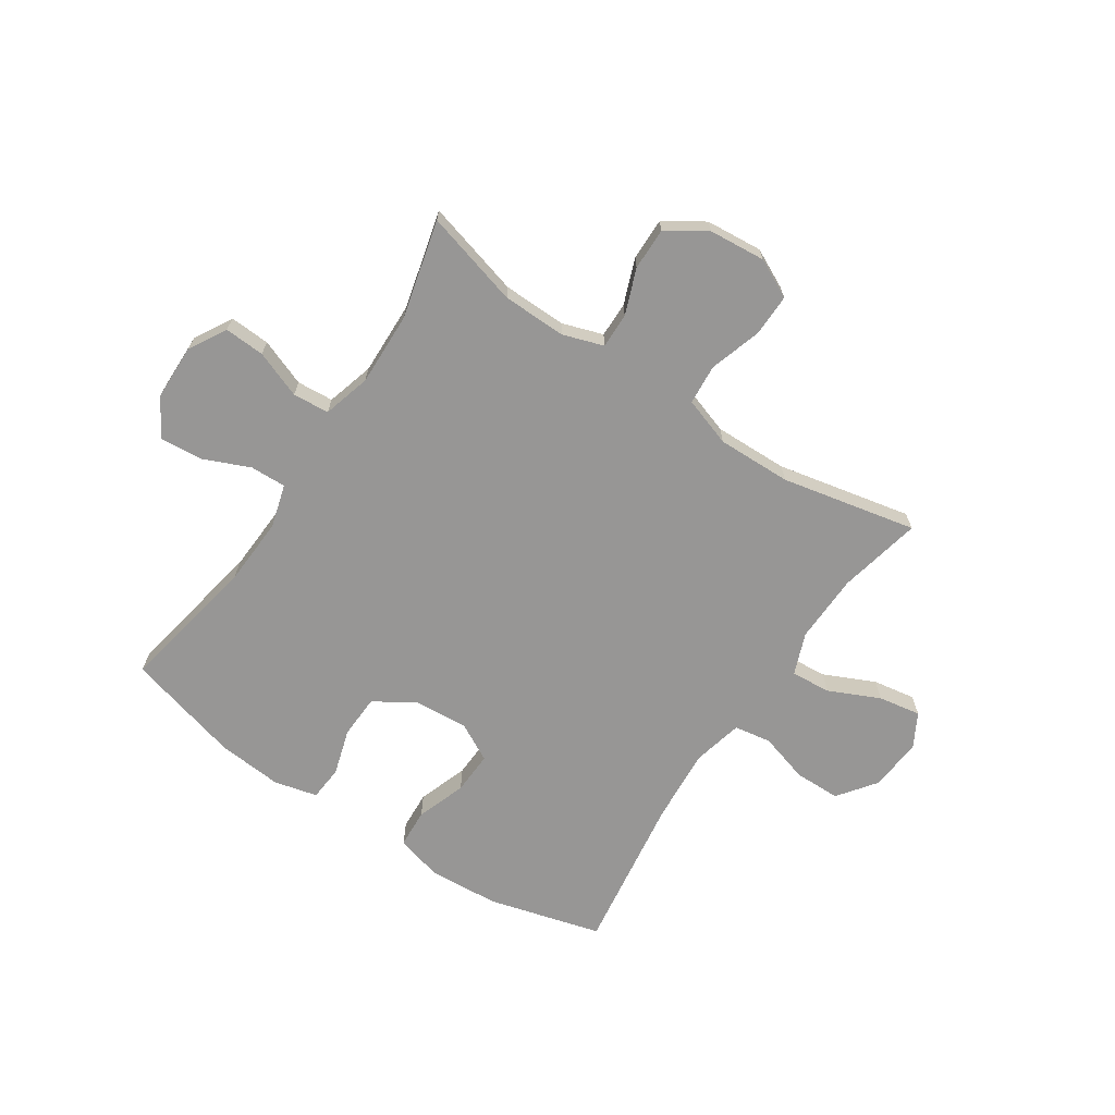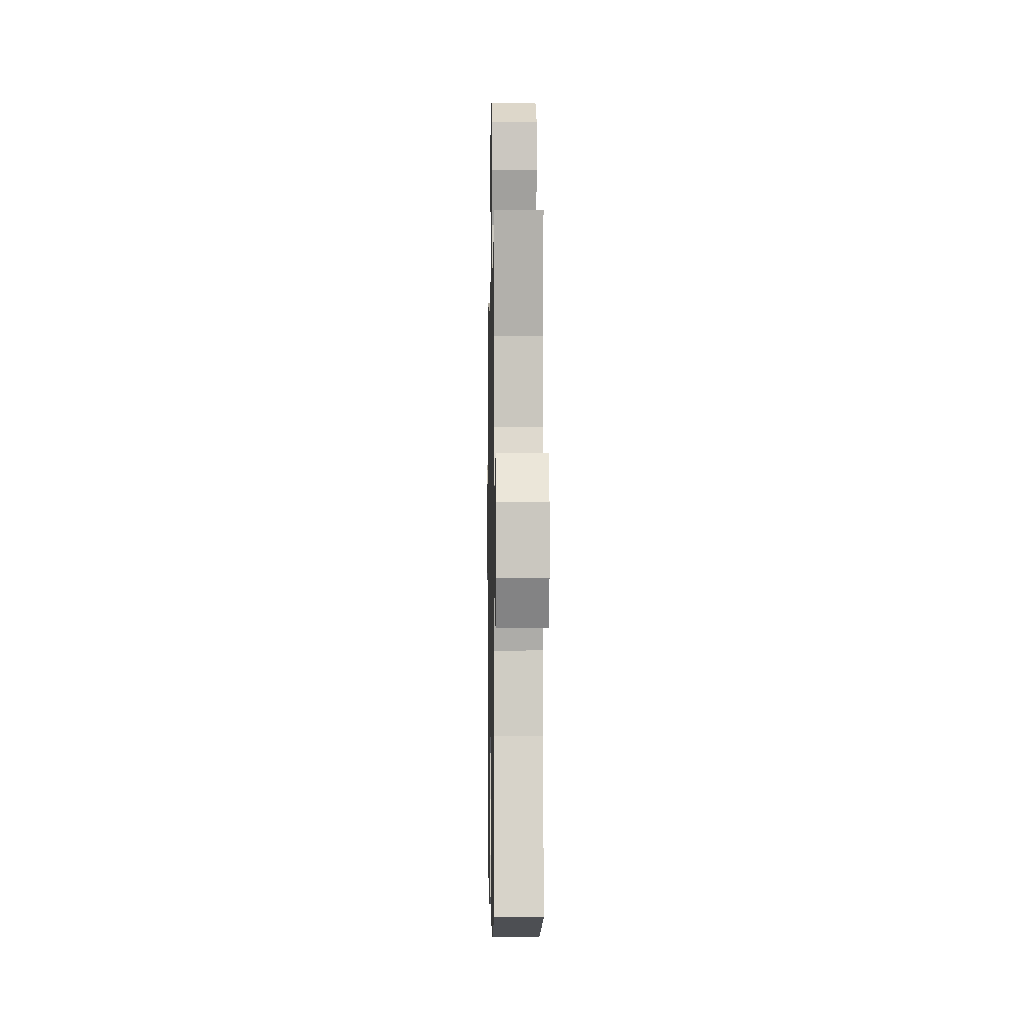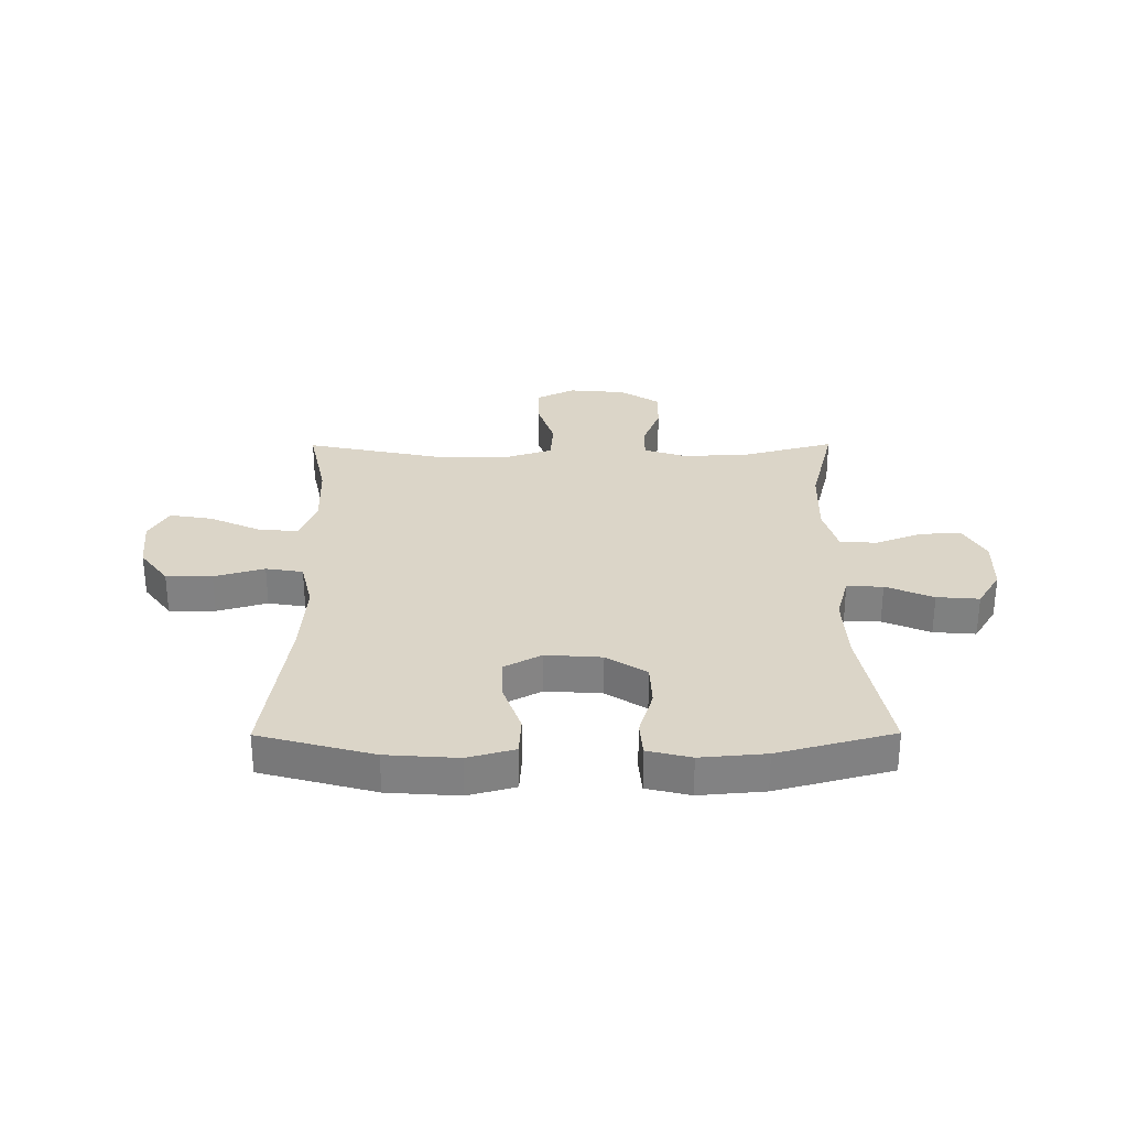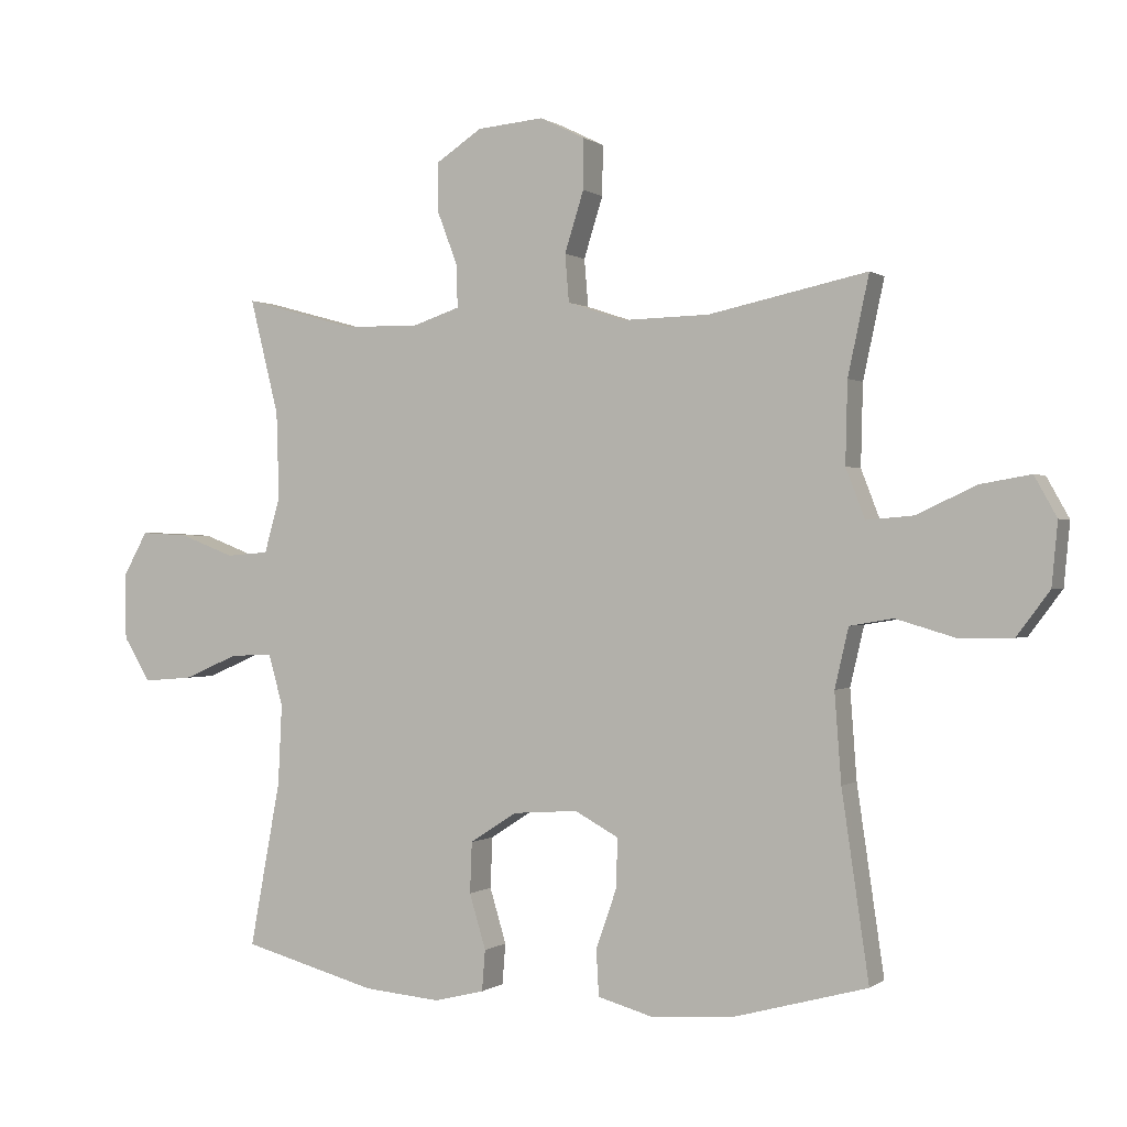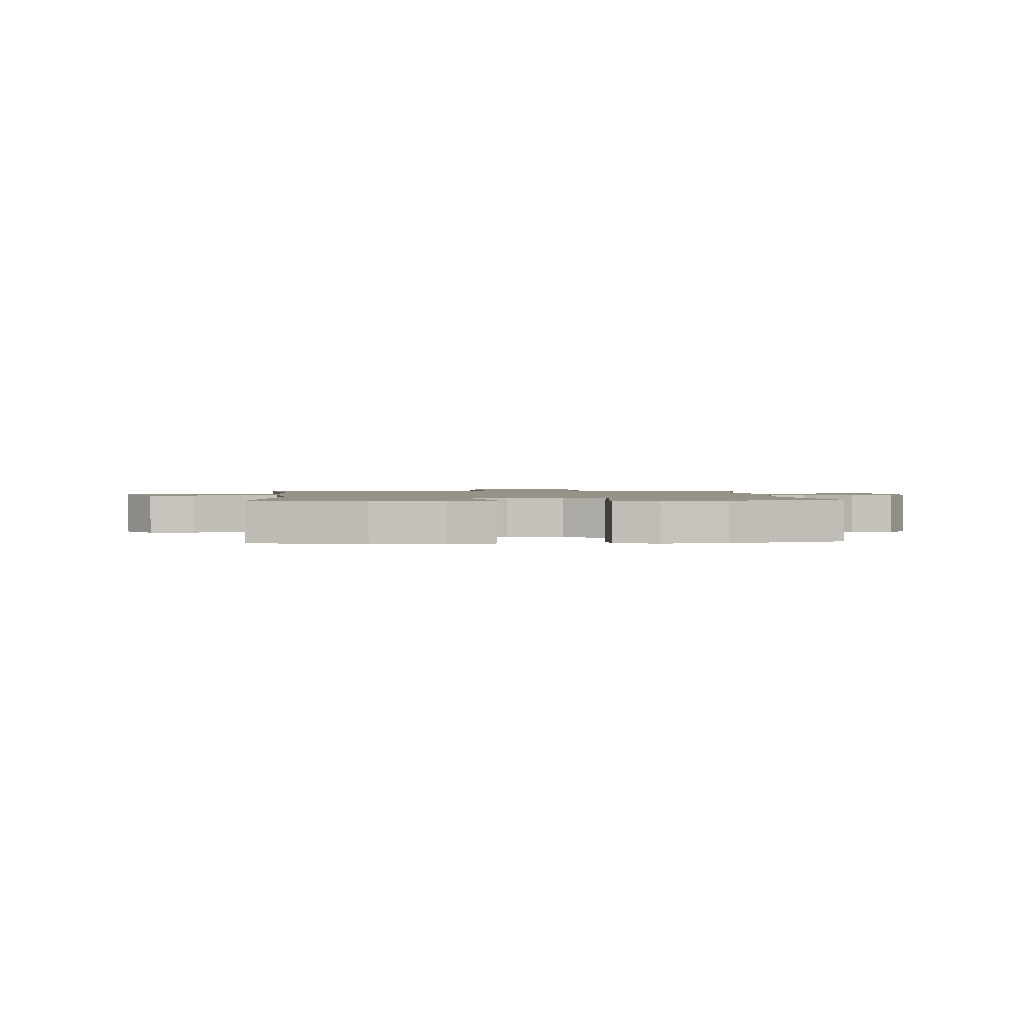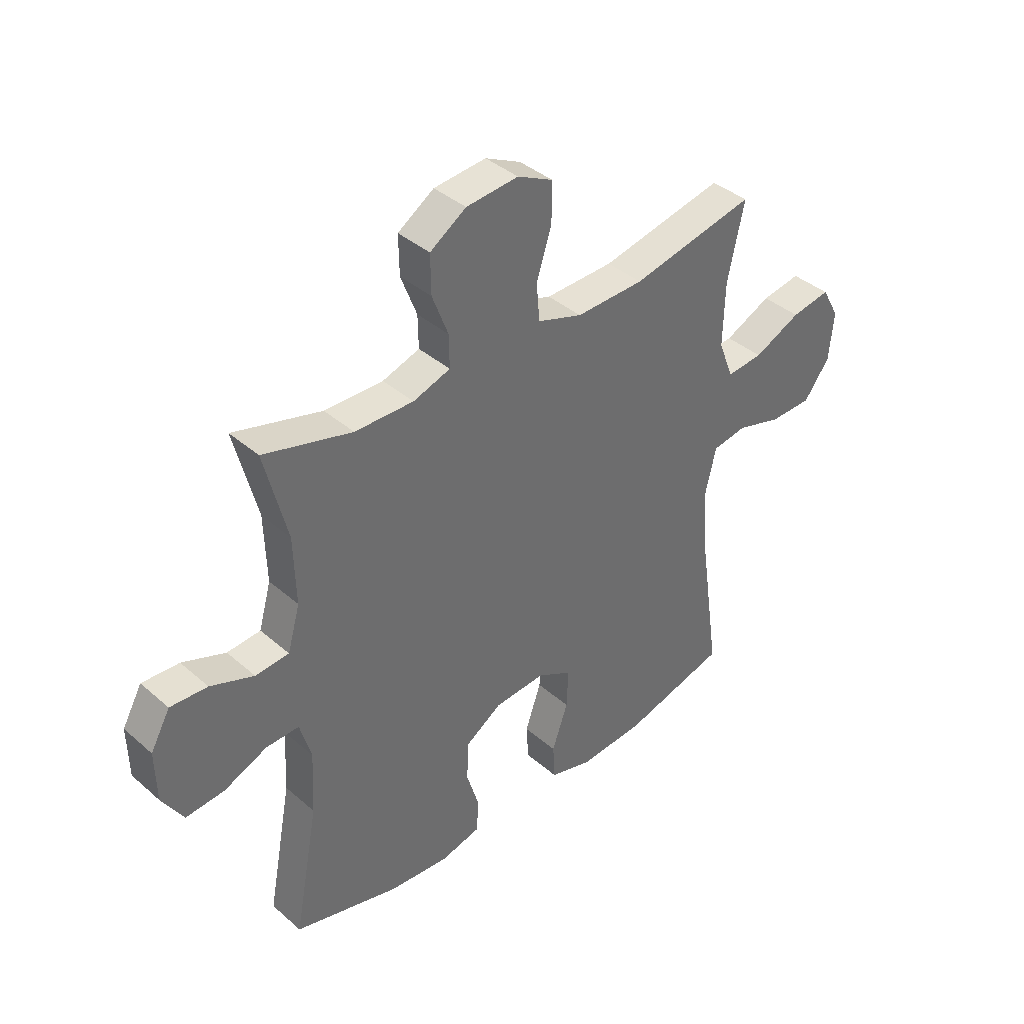
<metadata>
{"format":"obj","ext":"obj","renderer":"f3d","projection":"perspective","resolution":1024,"background":"white","views":[{"elev":-67.9,"azim":-33.7,"up":"+Y"},{"elev":-2.5,"azim":-91.1,"up":"+Z"},{"elev":29.5,"azim":179.7,"up":"+Y"},{"elev":0.1,"azim":24.4,"up":"+Z"},{"elev":1.5,"azim":175.7,"up":"+Y"},{"elev":39.1,"azim":-42.8,"up":"+Z"}]}
</metadata>
<code>
v -0.5 0.07 0.5
v -0.329 0.07 0.453
v -0.215 0.07 0.451
v -0.143 0.07 0.475
v -0.144 0.07 0.538
v -0.175 0.07 0.619
v -0.176 0.07 0.694
v -0.106 0.07 0.74
v -0.005 0.07 0.749
v 0.064 0.07 0.715
v 0.063 0.07 0.639
v 0.034 0.07 0.547
v 0.04 0.07 0.475
v 0.127 0.07 0.446
v 0.259 0.07 0.449
v 0.5 0.07 0.5
v 0.468 0.07 0.351
v 0.465 0.07 0.228
v 0.494 0.07 0.153
v 0.565 0.07 0.159
v 0.656 0.07 0.201
v 0.732 0.07 0.214
v 0.766 0.07 0.153
v 0.757 0.07 0.058
v 0.707 0.07 -0.009
v 0.625 0.07 -0.01
v 0.536 0.07 0.016
v 0.47 0.07 0.005
v 0.449 0.07 -0.085
v 0.459 0.07 -0.219
v 0.5 0.07 -0.5
v 0.298 0.07 -0.555
v 0.171 0.07 -0.564
v 0.088 0.07 -0.541
v 0.084 0.07 -0.472
v 0.115 0.07 -0.383
v 0.118 0.07 -0.307
v 0.051 0.07 -0.271
v -0.048 0.07 -0.278
v -0.119 0.07 -0.324
v -0.122 0.07 -0.401
v -0.097 0.07 -0.484
v -0.102 0.07 -0.546
v -0.179 0.07 -0.565
v -0.295 0.07 -0.555
v -0.5 0.07 -0.5
v -0.453 0.07 -0.249
v -0.447 0.07 -0.127
v -0.469 0.07 -0.05
v -0.533 0.07 -0.052
v -0.617 0.07 -0.088
v -0.692 0.07 -0.094
v -0.733 0.07 -0.027
v -0.735 0.07 0.072
v -0.697 0.07 0.14
v -0.625 0.07 0.136
v -0.541 0.07 0.104
v -0.476 0.07 0.109
v -0.452 0.07 0.194
v -0.456 0.07 0.325
v -0.5 0 0.5
v -0.329 0 0.453
v -0.215 0 0.451
v -0.143 0 0.475
v -0.144 0 0.538
v -0.175 0 0.619
v -0.176 0 0.694
v -0.106 0 0.74
v -0.005 0 0.749
v 0.064 0 0.715
v 0.063 0 0.639
v 0.034 0 0.547
v 0.04 0 0.475
v 0.127 0 0.446
v 0.259 0 0.449
v 0.5 0 0.5
v 0.468 0 0.351
v 0.465 0 0.228
v 0.494 0 0.153
v 0.565 0 0.159
v 0.656 0 0.201
v 0.732 0 0.214
v 0.766 0 0.153
v 0.757 0 0.058
v 0.707 0 -0.009
v 0.625 0 -0.01
v 0.536 0 0.016
v 0.47 0 0.005
v 0.449 0 -0.085
v 0.459 0 -0.219
v 0.5 0 -0.5
v 0.298 0 -0.555
v 0.171 0 -0.564
v 0.088 0 -0.541
v 0.084 0 -0.472
v 0.115 0 -0.383
v 0.118 0 -0.307
v 0.051 0 -0.271
v -0.048 0 -0.278
v -0.119 0 -0.324
v -0.122 0 -0.401
v -0.097 0 -0.484
v -0.102 0 -0.546
v -0.179 0 -0.565
v -0.295 0 -0.555
v -0.5 0 -0.5
v -0.453 0 -0.249
v -0.447 0 -0.127
v -0.469 0 -0.05
v -0.533 0 -0.052
v -0.617 0 -0.088
v -0.692 0 -0.094
v -0.733 0 -0.027
v -0.735 0 0.072
v -0.697 0 0.14
v -0.625 0 0.136
v -0.541 0 0.104
v -0.476 0 0.109
v -0.452 0 0.194
v -0.456 0 0.325
f 55 56 57
f 54 55 57
f 53 54 57
f 52 53 57
f 51 52 57
f 50 51 57
f 49 50 57 58
f 48 49 58 59
f 45 46 47
f 44 45 47
f 43 44 47
f 42 43 47
f 41 42 47
f 40 41 47 48
f 39 40 48 59
f 34 35 36
f 33 34 36
f 32 33 36
f 31 32 36
f 30 31 36
f 29 30 36 37
f 28 29 37 38
f 25 26 27
f 24 25 27
f 23 24 27
f 22 23 27
f 21 22 27
f 20 21 27
f 19 20 27 28
f 39 59 60
f 38 39 60
f 28 38 60
f 19 28 60
f 18 19 60
f 10 11 12
f 9 10 12
f 8 9 12
f 7 8 12
f 6 7 12
f 5 6 12
f 4 5 12 13
f 3 4 13 14
f 18 60 1 2
f 17 18 2 3
f 15 16 17
f 14 15 17
f 3 14 17
f 117 116 115
f 117 115 114
f 117 114 113
f 117 113 112
f 117 112 111
f 117 111 110
f 118 117 110 109
f 119 118 109 108
f 107 106 105
f 107 105 104
f 107 104 103
f 107 103 102
f 107 102 101
f 108 107 101 100
f 119 108 100 99
f 96 95 94
f 96 94 93
f 96 93 92
f 96 92 91
f 96 91 90
f 97 96 90 89
f 98 97 89 88
f 87 86 85
f 87 85 84
f 87 84 83
f 87 83 82
f 87 82 81
f 87 81 80
f 88 87 80 79
f 120 119 99
f 120 99 98
f 120 98 88
f 120 88 79
f 120 79 78
f 72 71 70
f 72 70 69
f 72 69 68
f 72 68 67
f 72 67 66
f 72 66 65
f 73 72 65 64
f 74 73 64 63
f 62 61 120 78
f 63 62 78 77
f 77 76 75
f 77 75 74
f 77 74 63
f 1 61 62 2
f 2 62 63 3
f 3 63 64 4
f 4 64 65 5
f 5 65 66 6
f 6 66 67 7
f 7 67 68 8
f 8 68 69 9
f 9 69 70 10
f 10 70 71 11
f 11 71 72 12
f 12 72 73 13
f 13 73 74 14
f 14 74 75 15
f 15 75 76 16
f 16 76 77 17
f 17 77 78 18
f 18 78 79 19
f 19 79 80 20
f 20 80 81 21
f 21 81 82 22
f 22 82 83 23
f 23 83 84 24
f 24 84 85 25
f 25 85 86 26
f 26 86 87 27
f 27 87 88 28
f 28 88 89 29
f 29 89 90 30
f 30 90 91 31
f 31 91 92 32
f 32 92 93 33
f 33 93 94 34
f 34 94 95 35
f 35 95 96 36
f 36 96 97 37
f 37 97 98 38
f 38 98 99 39
f 39 99 100 40
f 40 100 101 41
f 41 101 102 42
f 42 102 103 43
f 43 103 104 44
f 44 104 105 45
f 45 105 106 46
f 46 106 107 47
f 47 107 108 48
f 48 108 109 49
f 49 109 110 50
f 50 110 111 51
f 51 111 112 52
f 52 112 113 53
f 53 113 114 54
f 54 114 115 55
f 55 115 116 56
f 56 116 117 57
f 57 117 118 58
f 58 118 119 59
f 59 119 120 60
f 60 120 61 1

</code>
